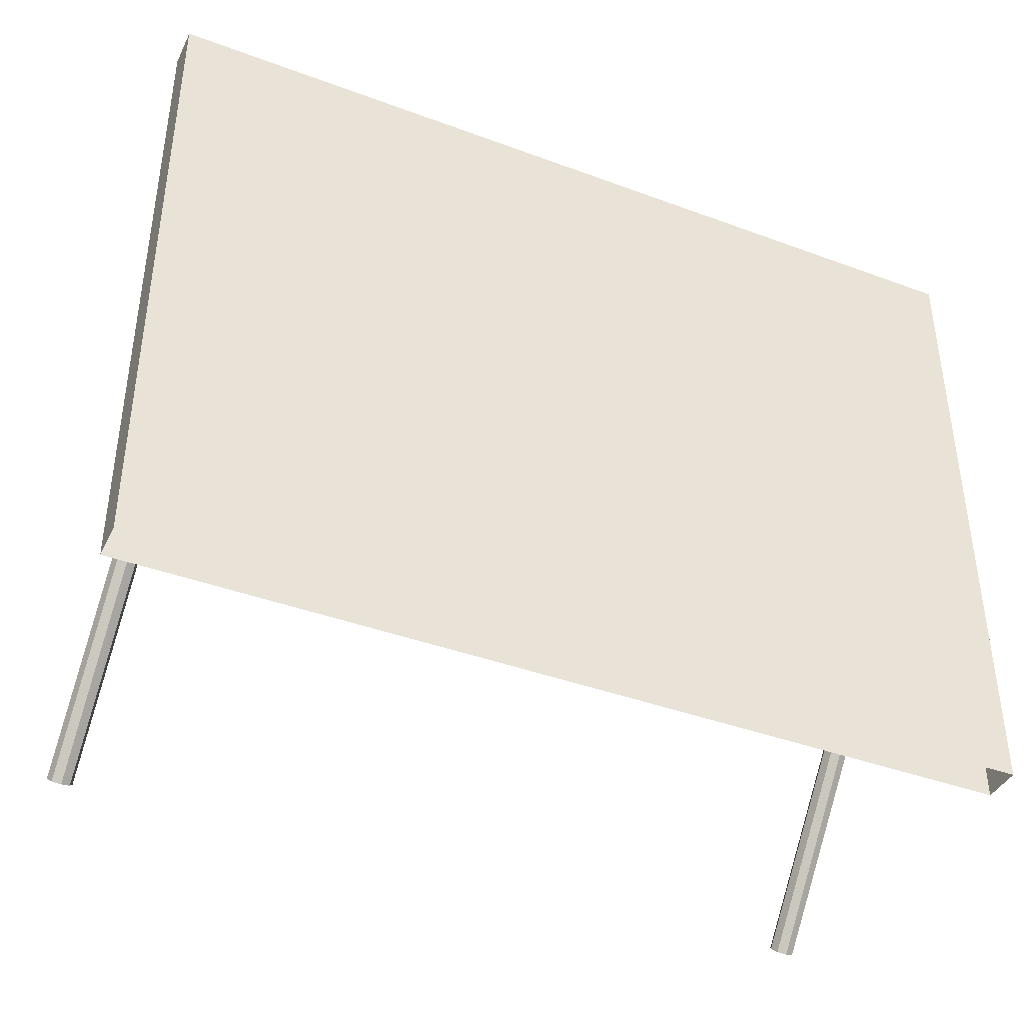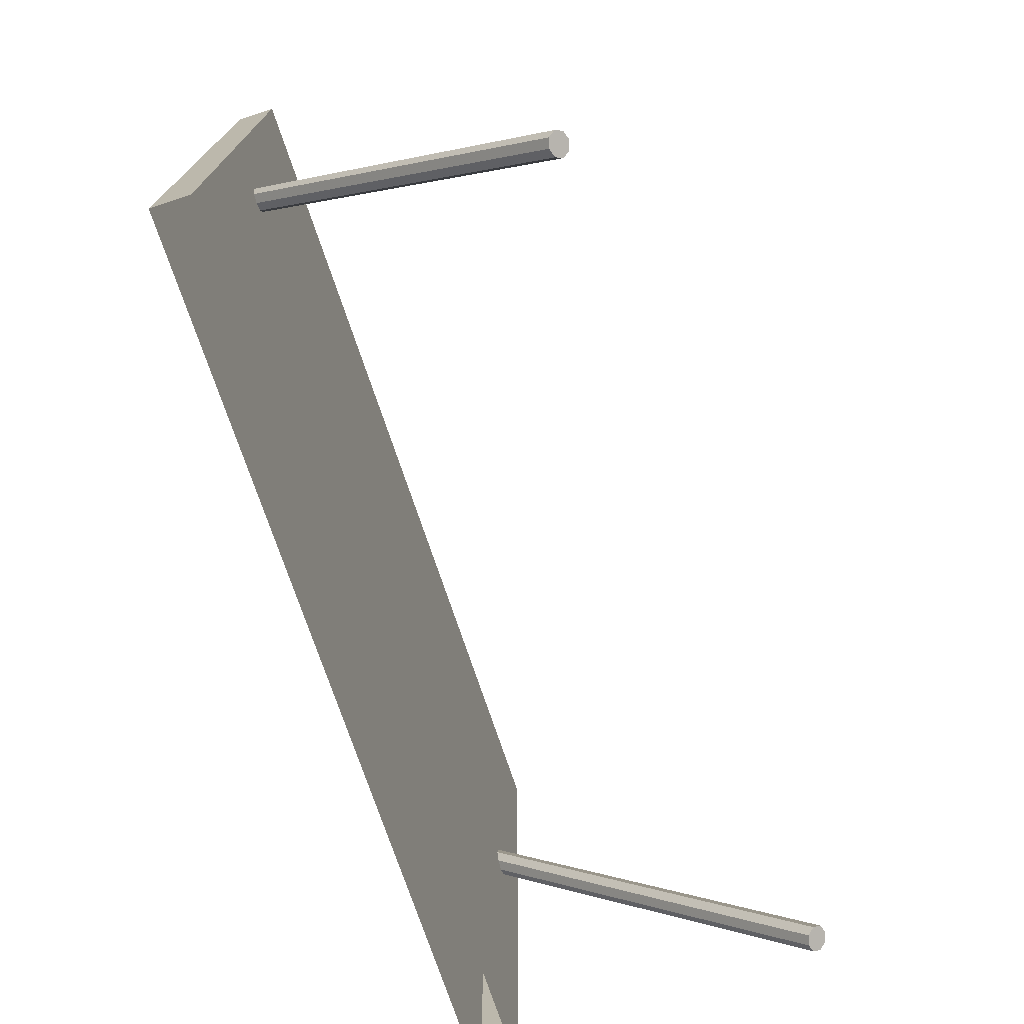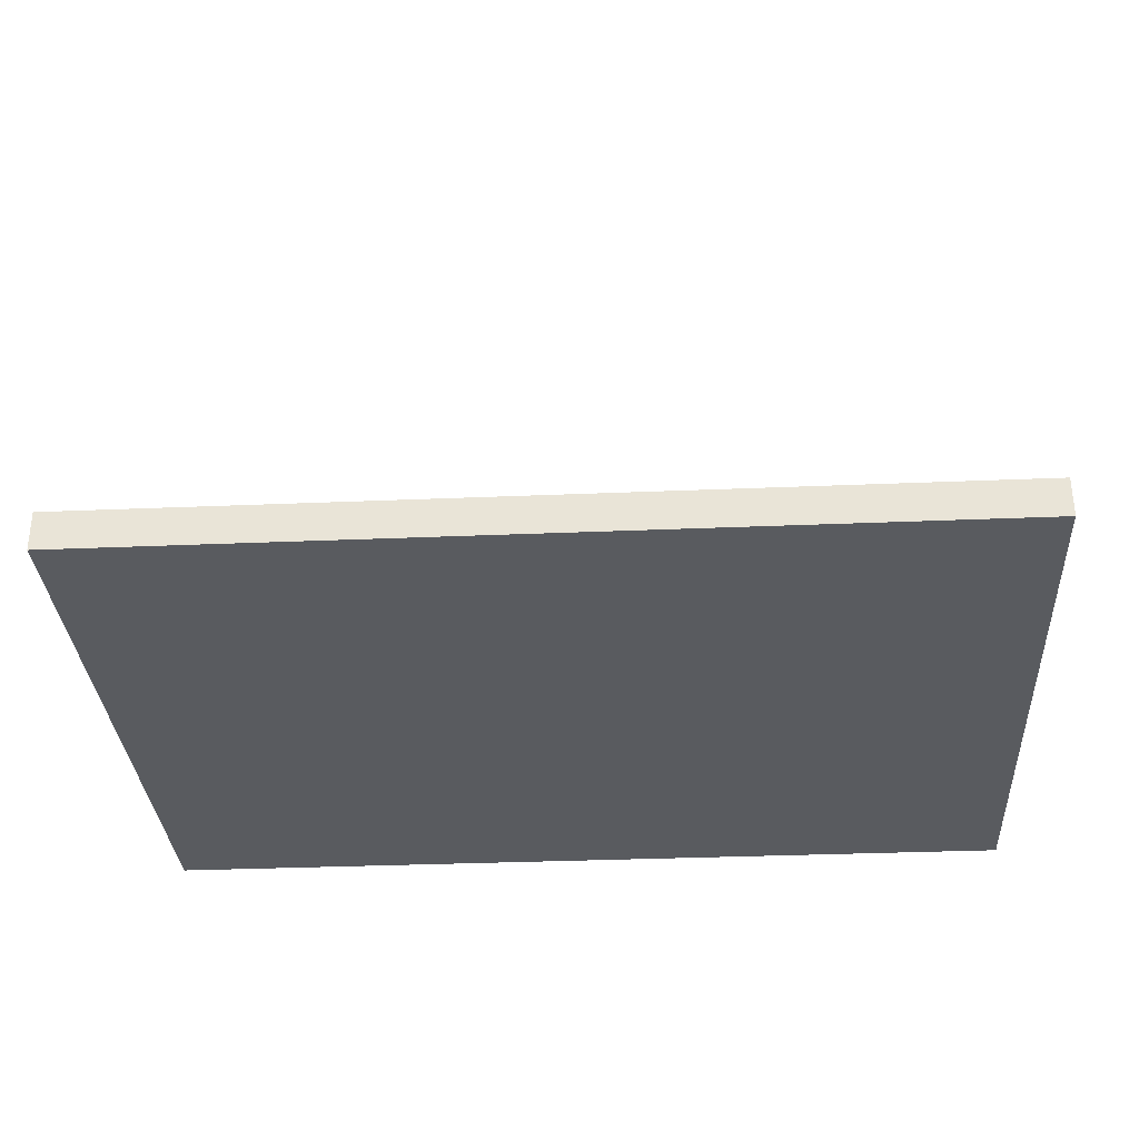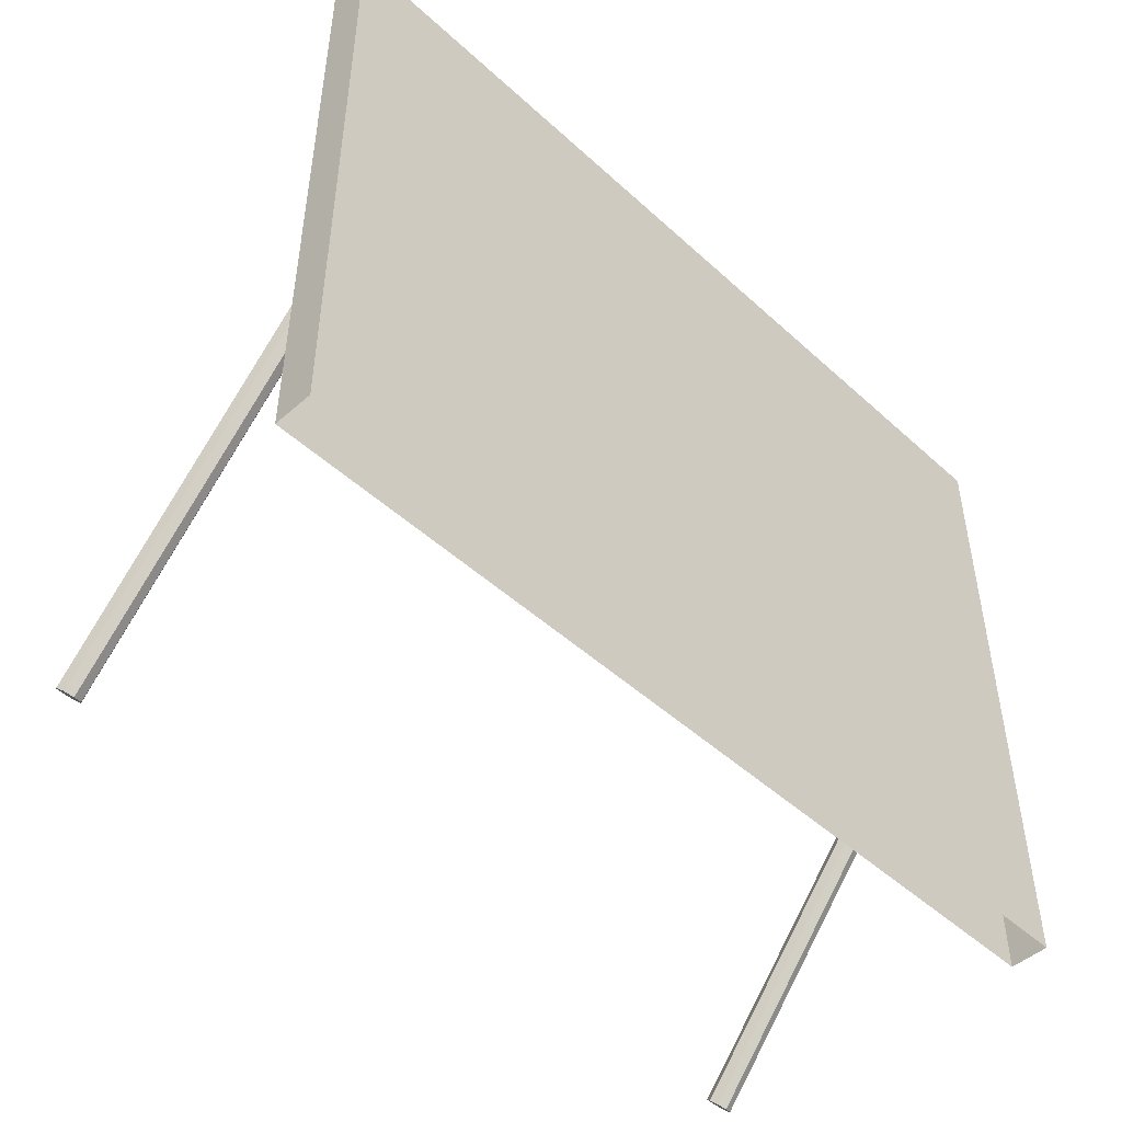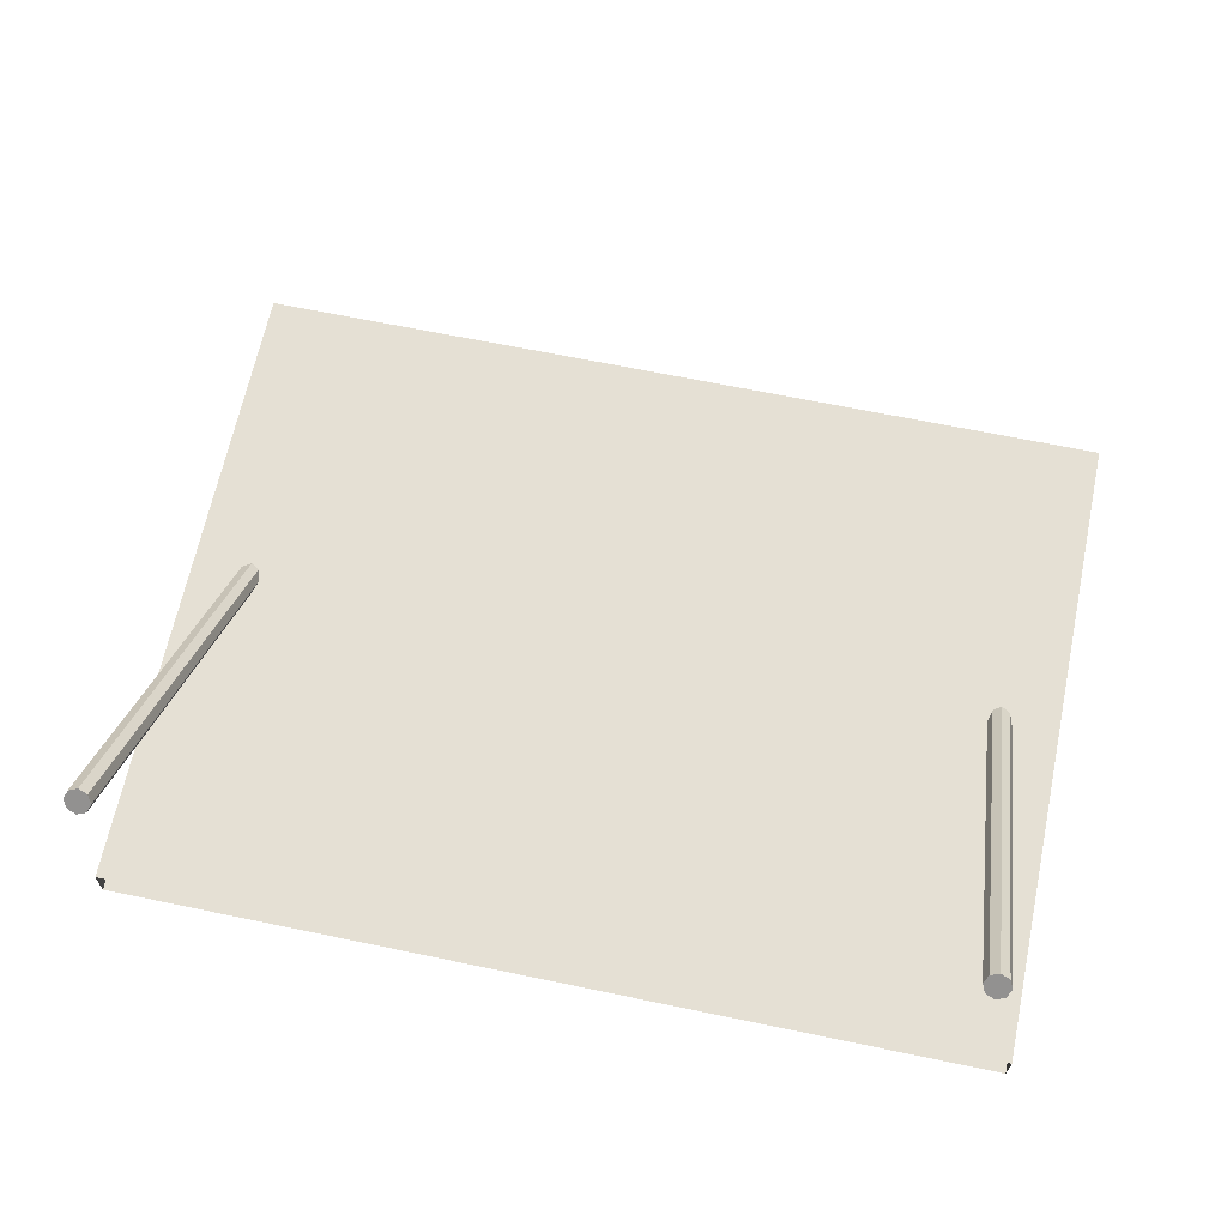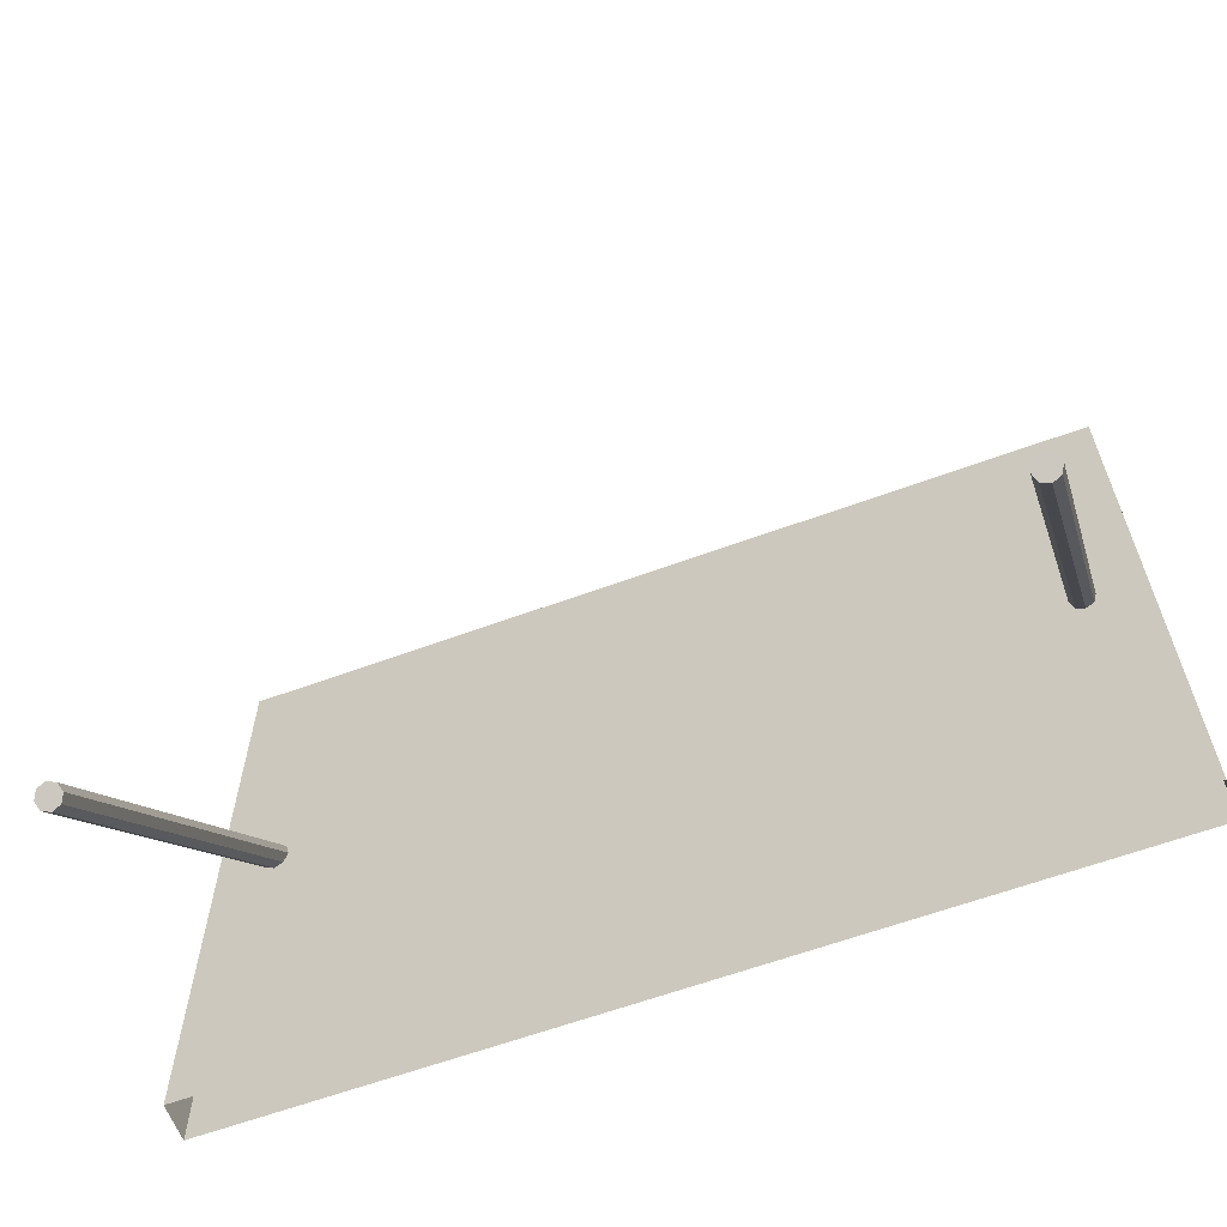
<metadata>
{"format":"obj","ext":"obj","renderer":"f3d","projection":"perspective","resolution":1024,"background":"white","views":[{"elev":-40.3,"azim":155.5,"up":"+Y"},{"elev":-73.3,"azim":-71.6,"up":"+Y"},{"elev":-32.1,"azim":-176.6,"up":"+Z"},{"elev":-48.1,"azim":134.5,"up":"+Y"},{"elev":65.7,"azim":11.8,"up":"+Z"},{"elev":-61.9,"azim":20.5,"up":"+Y"}]}
</metadata>
<code>
o 立方体_立方体.002
v -1 0.1258 -0.0439
v 1 1.605 -0.0439
v 0.7304 0.1258 -0.0439
v -0.7304 1.605 -0.0439
v 0.7304 1.605 -0.0439
v -0.7304 1.605 0.0439
v 0 0.1258 -0.0439
v 0 1.605 -0.0439
v 0 0.1258 0.0439
v 0 1.605 0.0439
v 0.8753 0.05108 0.7259
v 0.8671 0.8931 -0.004013
v 0.8949 0.0566 0.7319
v 0.8867 0.8986 0.001968
v 0.9031 0.06993 0.7463
v 0.8949 0.912 0.01641
v 0.8949 0.08326 0.7607
v 0.8867 0.9253 0.03085
v 0.8753 0.08878 0.7667
v 0.8671 0.9308 0.03683
v 0.8556 0.08326 0.7607
v 0.8474 0.9253 0.03085
v 0.8475 0.06993 0.7463
v 0.8393 0.912 0.01641
v 0.8556 0.0566 0.7319
v 0.8474 0.8986 0.001968
v 1 0.1258 0.0439
v 1 1.605 0.0439
v 1 0.1258 -0.0439
v -1 0.1258 0.0439
v -1 1.605 0.0439
v -1 1.605 -0.0439
v -0.7304 0.1258 -0.0439
v 0.7304 0.1258 0.0439
v -0.7304 0.1258 0.0439
v 0.7304 1.605 0.0439
v -0.8753 0.05108 0.7259
v -0.8671 0.8931 -0.004013
v -0.8949 0.0566 0.7319
v -0.8867 0.8986 0.001968
v -0.9031 0.06993 0.7463
v -0.8949 0.912 0.01641
v -0.8949 0.08326 0.7607
v -0.8867 0.9253 0.03085
v -0.8753 0.08878 0.7667
v -0.8671 0.9308 0.03683
v -0.8556 0.08326 0.7607
v -0.8474 0.9253 0.03085
v -0.8475 0.06993 0.7463
v -0.8393 0.912 0.01641
v -0.8556 0.0566 0.7319
v -0.8474 0.8986 0.001968
f 32 6 4
f 5 28 2
f 4 10 8
f 2 3 5
f 5 7 8
f 8 36 5
f 12 13 11
f 14 15 13
f 16 17 15
f 18 19 17
f 19 22 21
f 21 24 23
f 18 16 24
f 23 26 25
f 25 12 11
f 25 13 17
f 29 28 27
f 27 36 34
f 34 10 9
f 33 32 4
f 7 4 8
f 39 38 37
f 41 40 39
f 43 42 41
f 45 44 43
f 45 48 46
f 47 50 48
f 46 50 38
f 49 52 50
f 51 38 52
f 43 41 39
f 31 1 30
f 6 30 35
f 10 35 9
f 32 31 6
f 5 36 28
f 4 6 10
f 2 29 3
f 5 3 7
f 8 10 36
f 12 14 13
f 14 16 15
f 16 18 17
f 18 20 19
f 19 20 22
f 21 22 24
f 16 14 24
f 14 12 24
f 12 26 24
f 24 22 20
f 20 18 24
f 23 24 26
f 25 26 12
f 25 11 13
f 13 15 17
f 17 19 21
f 21 23 17
f 23 25 17
f 29 2 28
f 27 28 36
f 34 36 10
f 33 1 32
f 7 33 4
f 39 40 38
f 41 42 40
f 43 44 42
f 45 46 44
f 45 47 48
f 47 49 50
f 38 40 46
f 40 42 46
f 42 44 46
f 46 48 50
f 50 52 38
f 49 51 52
f 51 37 38
f 39 37 51
f 51 49 39
f 49 47 39
f 47 45 39
f 45 43 39
f 31 32 1
f 6 31 30
f 10 6 35

</code>
